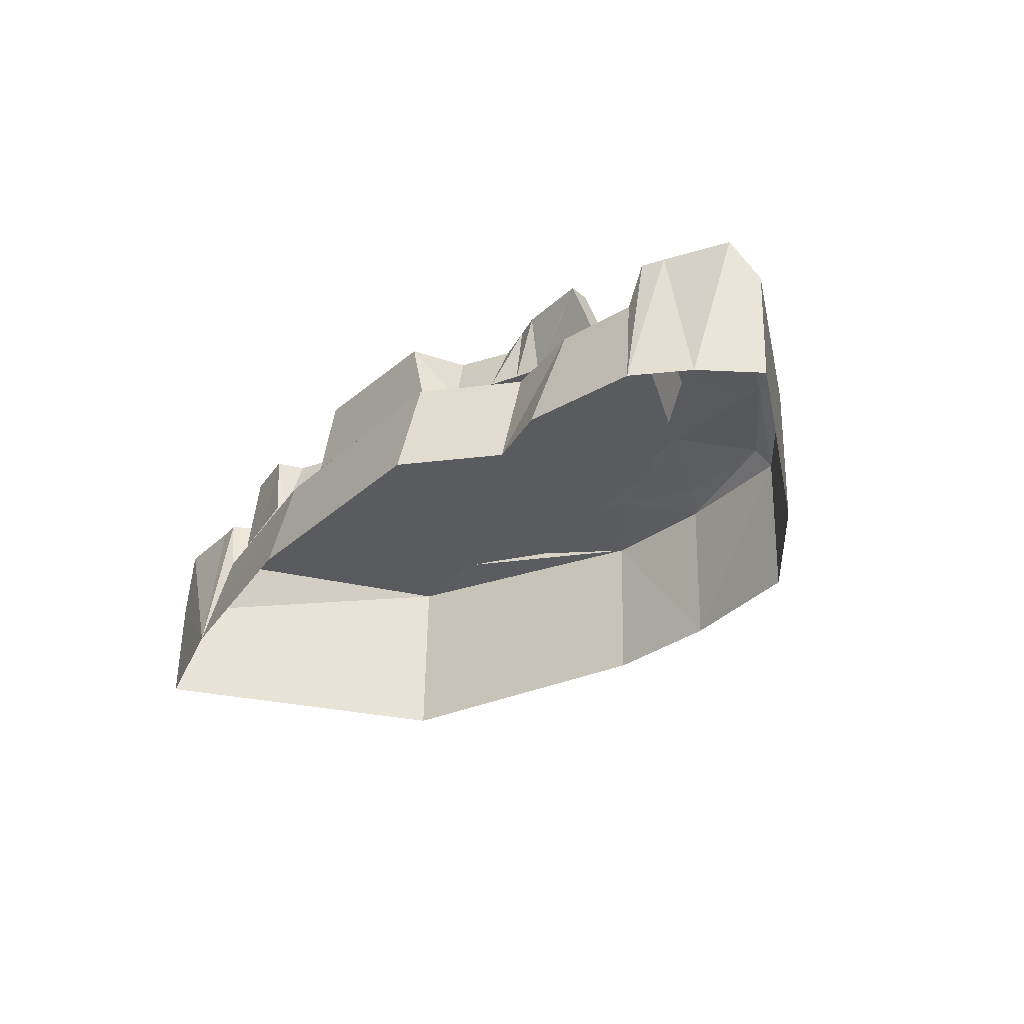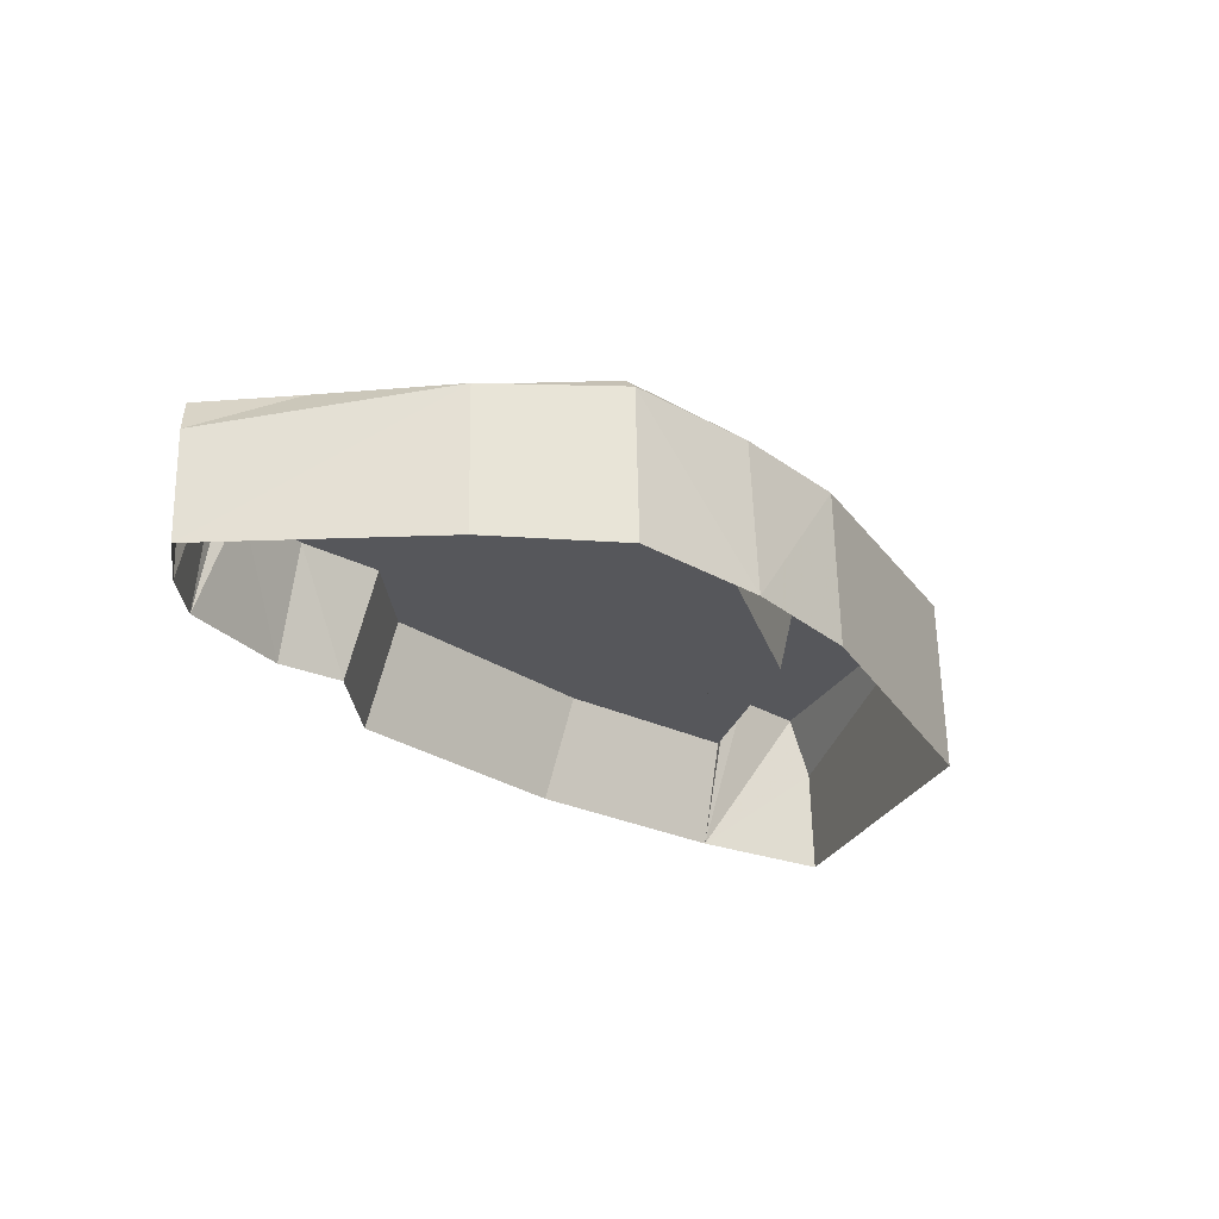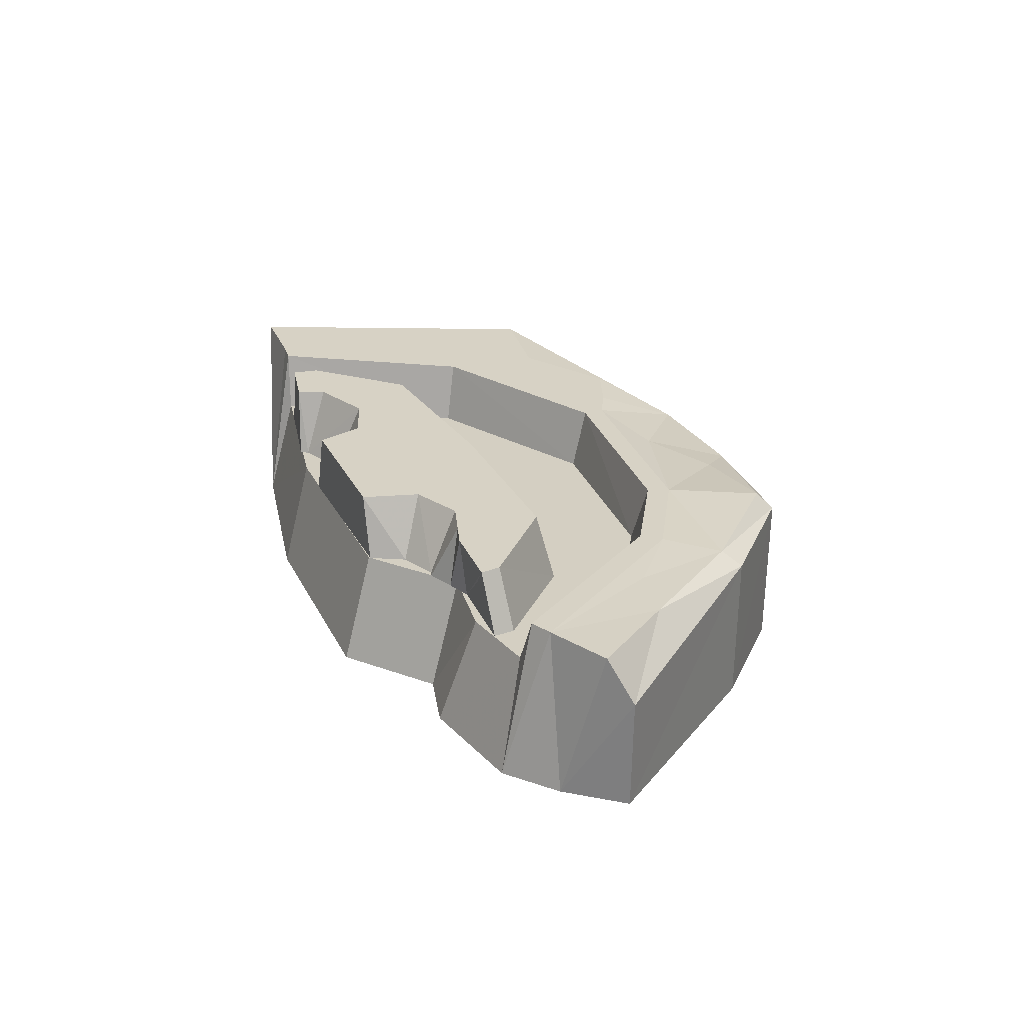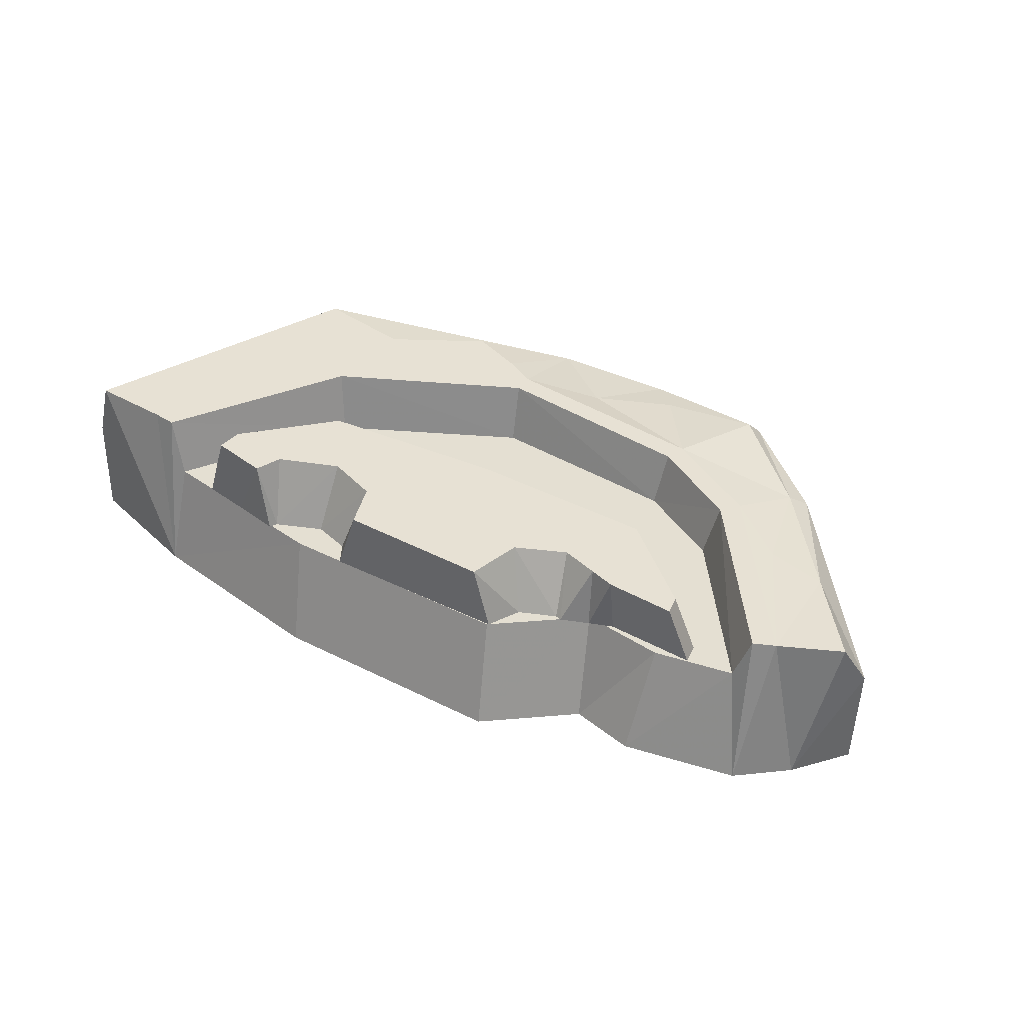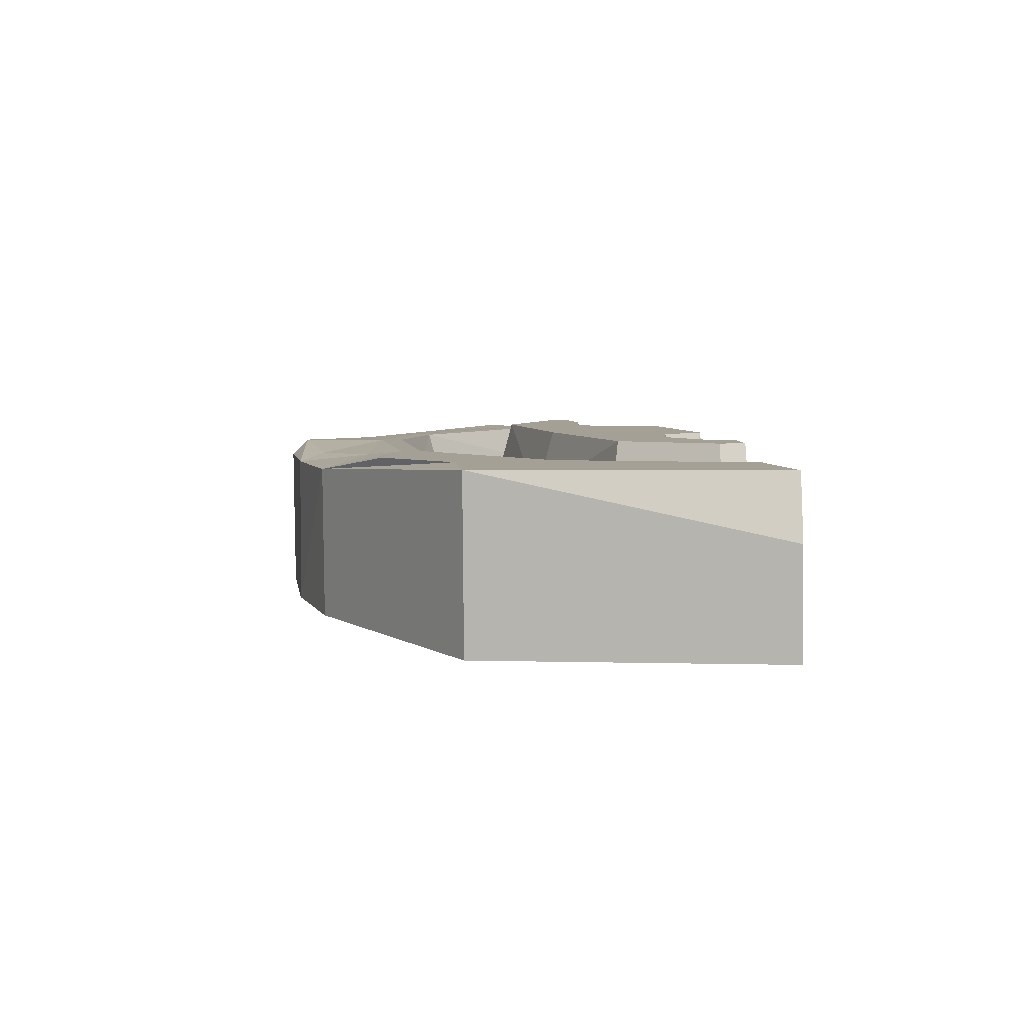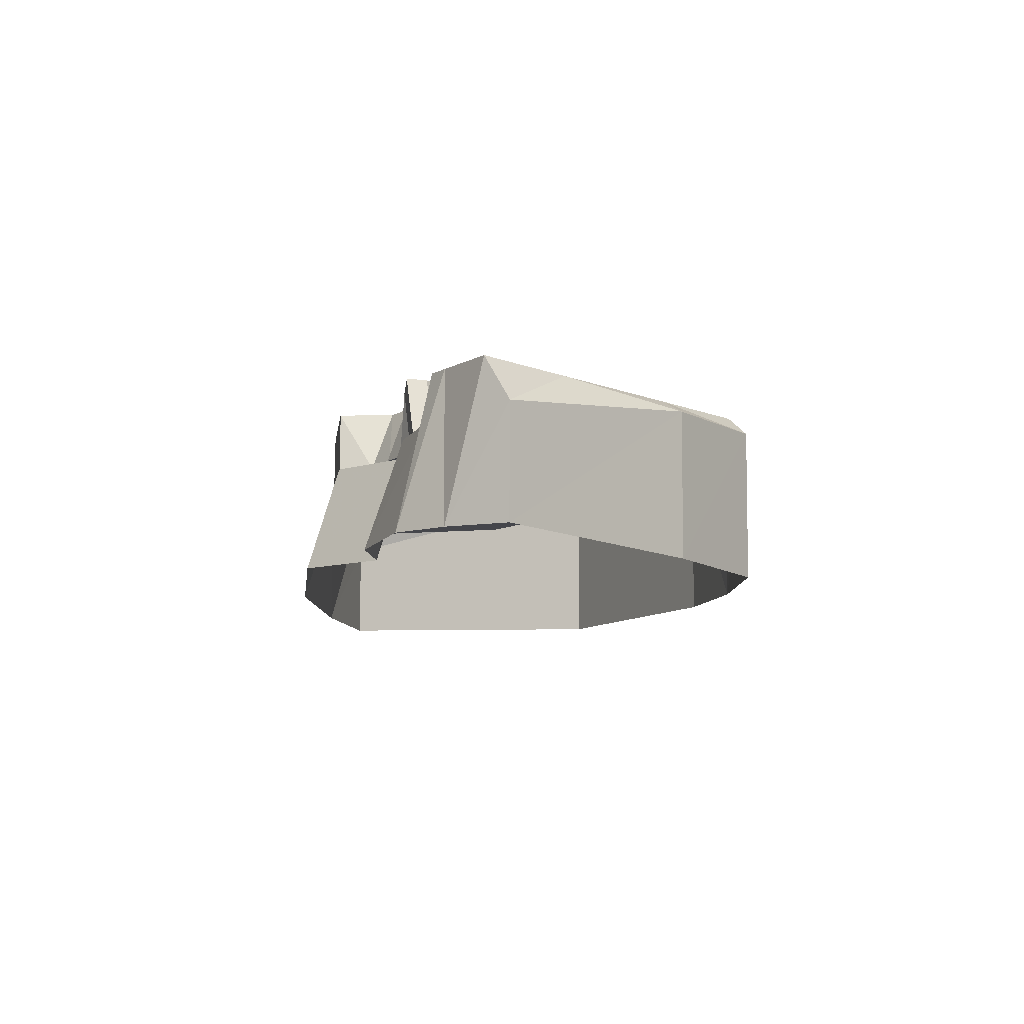
<metadata>
{"format":"obj","ext":"obj","renderer":"f3d","projection":"perspective","resolution":1024,"background":"white","views":[{"elev":-31.8,"azim":58.5,"up":"+Z"},{"elev":-28.5,"azim":141.6,"up":"+Z"},{"elev":25.7,"azim":75.6,"up":"+Z"},{"elev":38.2,"azim":39.5,"up":"+Z"},{"elev":7.3,"azim":-96.9,"up":"+Z"},{"elev":-10.1,"azim":89.9,"up":"+Z"}]}
</metadata>
<code>
g PackSealMDL_02
v 0.2103 0.6298 1.018
v -0.02819 0.5984 1.019
v 0.1669 0.6241 1.178
v -0.2111 0.5743 1.189
v -0.02819 0.5984 1.019
v -0.2684 0.5668 1.02
v 0.1669 0.6241 1.178
v -0.02819 0.5984 1.019
v -0.2111 0.5743 1.189
v -0.564 0.5612 1.2
v -0.6501 0.5616 1.021
v -0.7144 0.5701 1.204
v -0.5254 0.5525 1.021
v -0.6501 0.5616 1.021
v -0.564 0.5612 1.2
v -0.7144 0.5701 1.204
v -0.6501 0.5616 1.021
v -0.7767 0.5692 1.02
v 0.463 0.8177 1.169
v 0.4061 0.8049 1.013
v 0.3963 0.8283 1.171
v 0.3963 0.8283 1.171
v 0.4061 0.8049 1.013
v 0.3408 0.768 1.014
v 0.463 0.8353 1.012
v 0.4061 0.8049 1.013
v 0.463 0.8177 1.169
v 1.062 1.09 0.7254
v 1.071 1.092 1.005
v 0.6178 1.523 1.084
v 0.6081 1.522 0.7125
v 0.3279 1.722 1.091
v 0.317 1.721 0.7066
v -0.02978 1.707 0.707
v -0.01391 1.703 1.101
v -0.3253 1.645 1.11
v -0.3362 1.643 0.7089
v -1.017 1.325 0.7184
v -1.005 1.327 1.174
v -1.264 0.5667 0.741
v -1.256 0.5682 1.02
v -1.198 0.5609 1.184
v 0.8425 0.9057 1.124
v 0.5105 1.344 1.131
v 0.8928 0.9375 1.122
v 0.4799 1.294 1.132
v 0.2416 1.453 1.138
v 0.232 1.396 1.139
v -0.2983 1.375 1.154
v -0.3083 1.429 1.154
v -0.7336 1.072 1.168
v -0.7762 1.109 1.169
v -0.9945 0.5793 1.178
v -0.9356 0.5807 1.176
v 1.071 1.092 1.005
v 1.062 1.09 0.7254
v 0.9776 0.9422 0.7298
v 1.035 1.033 1.118
v 0.8928 0.9375 1.122
v 0.8445 1.223 1.117
v 0.8724 0.8242 0.7333
v 0.6178 1.523 1.084
v 0.8425 0.9057 1.124
v 0.5872 1.479 1.117
v 0.6882 1.234 1.124
v 0.3279 1.722 1.091
v 0.3181 1.678 1.135
v -0.01391 1.703 1.101
v 0.06916 1.632 1.118
v -0.1102 1.512 1.128
v -0.3253 1.645 1.11
v 0.8037 0.8874 1.011
v 0.5944 0.7303 0.7361
v 0.4799 1.294 1.132
v 0.6081 0.824 1.013
v 0.4563 1.259 0.9997
v 0.4258 0.7485 0.7356
v 0.3932 0.8259 1.013
v 0.2394 0.5494 0.7415
v 0.2068 0.6268 1.019
v -0.374 0.4744 0.7438
v -0.4066 0.5518 1.021
v 0.2187 1.357 0.9968
v 0.232 1.396 1.139
v -0.2983 1.375 1.154
v -0.2895 1.338 0.9974
v -0.7336 1.072 1.168
v -0.7067 1.047 1.006
v -0.9069 0.5026 0.7429
v -0.9356 0.5807 1.176
v -0.9002 0.576 1.02
v -0.9945 0.5793 1.178
v -1.198 0.5609 1.184
v -1.256 0.5682 1.02
v -1.264 0.5667 0.741
v 0.8928 0.9375 1.122
v 0.8445 1.223 1.117
v 1.035 1.033 1.118
v 0.6882 1.234 1.124
v 0.5105 1.344 1.131
v 0.5872 1.479 1.117
v 0.2416 1.453 1.138
v 0.3181 1.678 1.135
v 0.06916 1.632 1.118
v -0.1102 1.512 1.128
v -0.3083 1.429 1.154
v -0.3253 1.645 1.11
v -0.396 1.461 1.156
v -0.5396 1.494 1.16
v -0.7509 1.322 1.167
v -1.005 1.327 1.174
v -0.7715 1.215 1.168
v -0.7762 1.109 1.169
v -1.198 0.5609 1.184
v -0.9945 0.5793 1.178
v -0.6992 1.277 1.166
v -0.3083 1.429 1.154
v -0.396 1.461 1.156
v -0.5396 1.494 1.16
v -0.396 1.461 1.156
v -0.6992 1.277 1.166
v -0.7509 1.322 1.167
v -0.7715 1.215 1.168
v -0.4066 0.5518 1.021
v -0.9002 0.576 1.02
v -0.7067 1.047 1.006
v 0.2068 0.6268 1.019
v 0.3932 0.8259 1.013
v -0.2895 1.338 0.9974
v 0.2187 1.357 0.9968
v 0.4736 1.018 1.007
v 0.6081 0.824 1.013
v 0.4563 1.259 0.9997
v 0.8037 0.8874 1.011
v 0.463 0.8177 1.169
v 0.6202 0.8824 1.164
v 0.6363 0.8335 1.164
v 0.3963 0.8283 1.171
v 0.2995 0.8438 1.173
v 0.3798 1.042 1.17
v 0.183 0.7692 1.177
v -0.08846 0.9782 1.184
v -0.2685 0.6867 1.19
v -0.5489 0.8718 1.198
v -0.2111 0.5743 1.189
v 0.1669 0.6241 1.178
v -0.4038 0.7153 1.194
v -0.5475 0.633 1.199
v -0.7174 0.6379 1.204
v -0.7144 0.5701 1.204
v -0.564 0.5612 1.2
v 0.3408 0.768 1.014
v 0.2995 0.8438 1.173
v 0.3963 0.8283 1.171
v 0.3245 0.7709 1.014
v 0.183 0.7692 1.177
v 0.2381 0.7196 1.016
v 0.1669 0.6241 1.178
v 0.2103 0.6298 1.018
v 0.672 0.9055 1.01
v 0.6882 0.8531 1.012
v 0.6363 0.8335 1.164
v 0.6202 0.8824 1.164
v 0.408 1.083 1.005
v 0.3798 1.042 1.17
v -0.1016 1.03 1.007
v -0.08846 0.9782 1.184
v -0.5969 0.8992 1.01
v -0.5489 0.8718 1.198
v -0.7174 0.6379 1.204
v -0.7811 0.6399 1.018
v -0.564 0.5612 1.2
v -0.5167 0.5731 1.02
v -0.5254 0.5525 1.021
v -0.5475 0.633 1.199
v -0.4038 0.7153 1.194
v -0.4085 0.6369 1.018
v -0.2685 0.6867 1.19
v -0.3095 0.6195 1.019
v -0.2111 0.5743 1.189
v -0.2684 0.5668 1.02
v -0.7811 0.6399 1.018
v -0.7174 0.6379 1.204
v -0.7144 0.5701 1.204
v -0.7767 0.5692 1.02
v -0.1016 1.03 1.007
v -0.08846 0.9782 1.184
v -0.5489 0.8718 1.198
v -0.5969 0.8992 1.01
v 0.6363 0.8335 1.164
v 0.578 0.8353 1.106
v 0.463 0.8353 1.012
v 0.463 0.8177 1.169
v 0.6882 0.8531 1.012
v 0.463 0.8353 1.012
v 0.578 0.8353 1.106
v 0.6363 0.8335 1.164
g PackSealMDL_02_0
f 3 2 1
f 6 5 4
f 9 8 7
f 12 11 10
f 15 14 13
f 18 17 16
f 21 20 19
f 24 23 22
f 27 26 25
f 30 29 28
f 31 30 28
f 30 31 32
f 31 33 32
f 33 34 32
f 34 35 32
f 35 34 36
f 34 37 36
f 37 38 36
f 38 39 36
f 38 40 39
f 40 41 39
f 41 42 39
f 45 44 43
f 44 46 43
f 44 47 46
f 47 48 46
f 48 47 49
f 47 50 49
f 49 50 51
f 50 52 51
f 52 53 51
f 53 54 51
f 57 56 55
f 58 57 55
f 58 59 57
f 60 58 55
f 61 57 59
f 60 55 62
f 63 61 59
f 64 60 62
f 65 60 64
f 64 62 66
f 67 64 66
f 67 66 68
f 69 67 68
f 69 68 70
f 68 71 70
f 72 61 63
f 73 61 72
f 63 74 72
f 75 73 72
f 74 76 72
f 77 73 75
f 78 77 75
f 79 77 78
f 80 79 78
f 81 79 80
f 82 81 80
f 83 76 74
f 84 83 74
f 84 85 83
f 85 86 83
f 85 87 86
f 87 88 86
f 89 81 82
f 87 90 88
f 90 91 88
f 91 89 82
f 90 89 91
f 92 89 90
f 89 92 93
f 89 93 94
f 89 94 95
f 98 97 96
f 97 99 96
f 99 100 96
f 99 101 100
f 100 101 102
f 101 103 102
f 103 104 102
f 104 105 102
f 105 106 102
f 105 107 106
f 107 108 106
f 107 109 108
f 109 107 110
f 107 111 110
f 112 110 111
f 113 112 111
f 111 114 113
f 114 115 113
f 116 112 113
f 116 113 117
f 118 116 117
f 121 120 119
f 122 121 119
f 123 121 122
f 126 125 124
f 124 127 126
f 126 127 128
f 129 126 128
f 130 129 128
f 131 130 128
f 131 128 132
f 133 130 131
f 131 132 134
f 133 131 134
f 137 136 135
f 138 135 136
f 138 136 139
f 136 140 139
f 139 140 141
f 140 142 141
f 142 143 141
f 142 144 143
f 141 143 145
f 146 141 145
f 144 147 143
f 148 147 144
f 149 148 144
f 148 149 150
f 151 148 150
f 154 153 152
f 153 155 152
f 153 156 155
f 156 157 155
f 156 158 157
f 158 159 157
f 162 161 160
f 163 162 160
f 163 160 164
f 165 163 164
f 165 164 166
f 167 165 166
f 170 169 168
f 171 170 168
f 174 173 172
f 173 175 172
f 176 175 173
f 177 176 173
f 178 176 177
f 179 178 177
f 180 178 179
f 181 180 179
f 184 183 182
f 185 184 182
f 188 187 186
f 189 188 186
f 192 191 190
f 193 192 190
f 196 195 194
f 197 196 194

</code>
